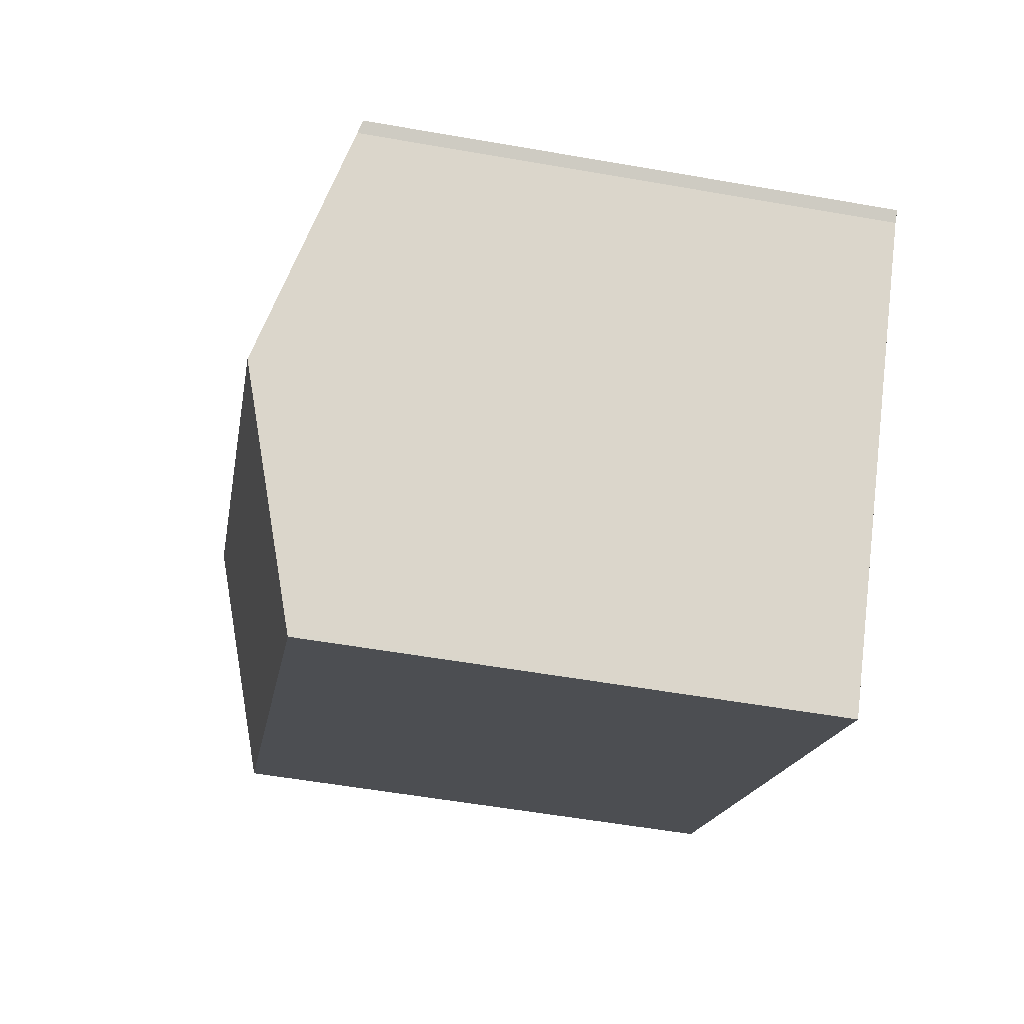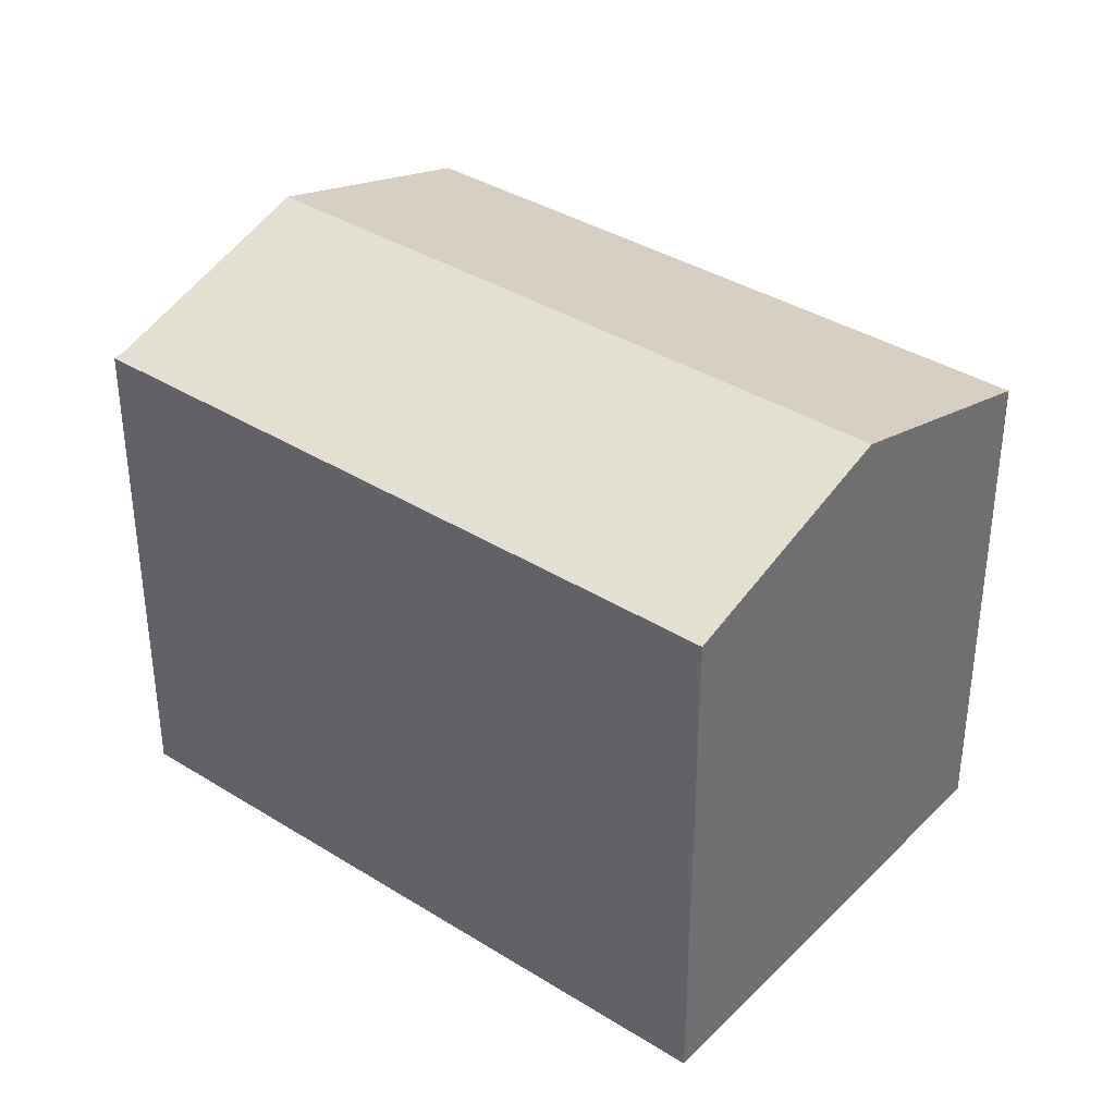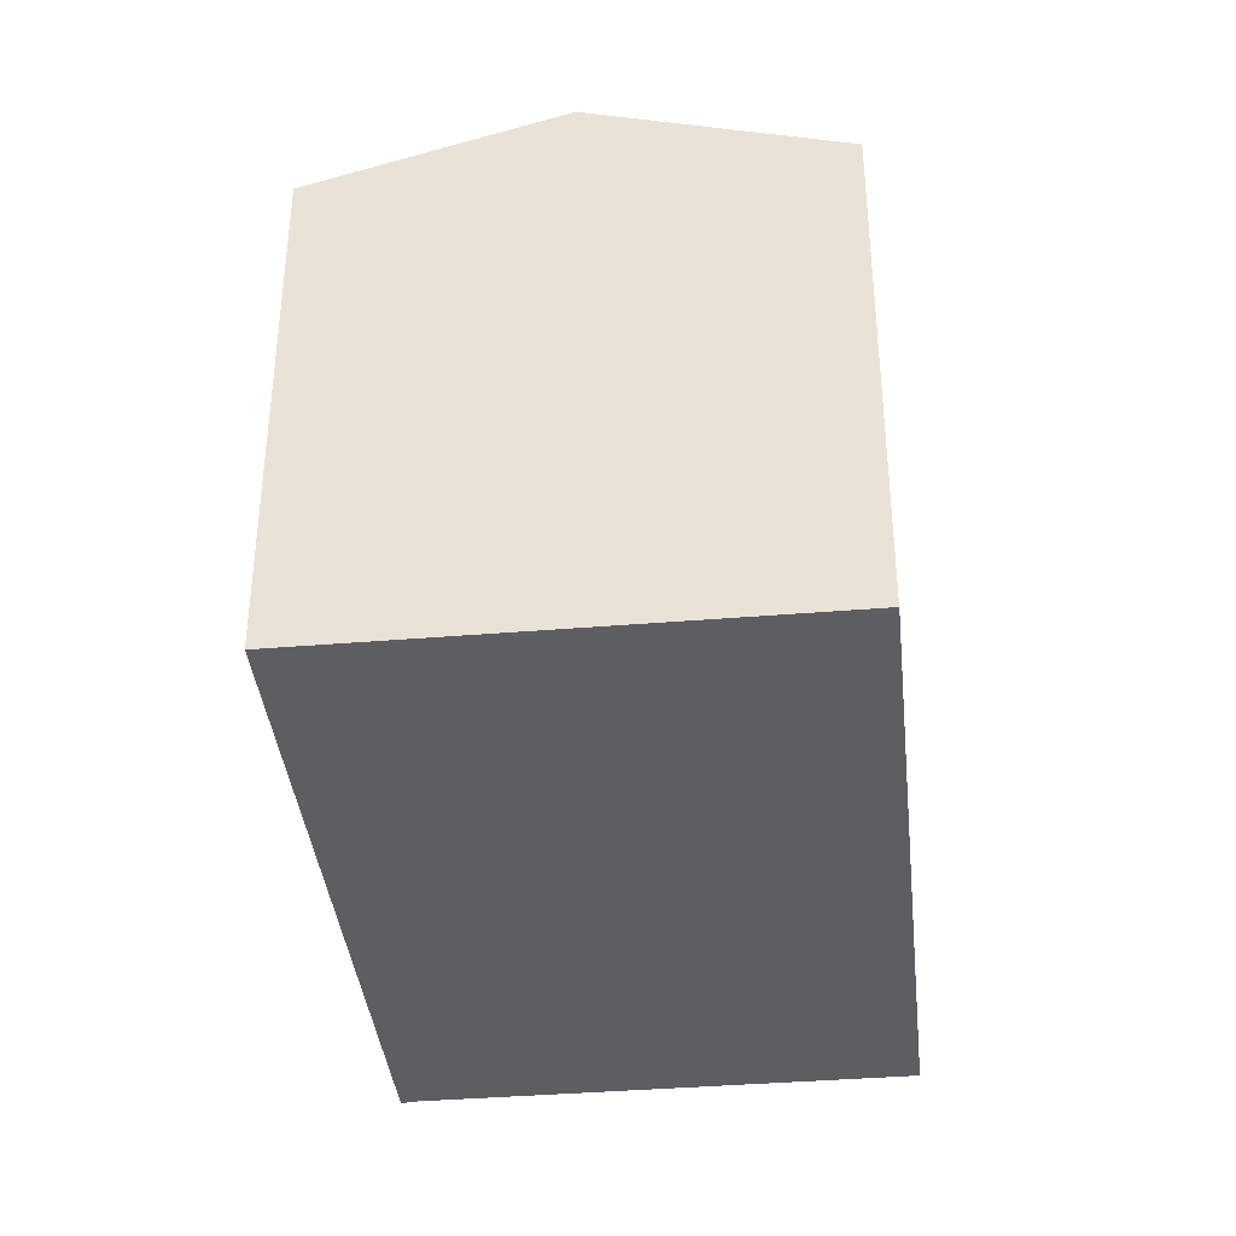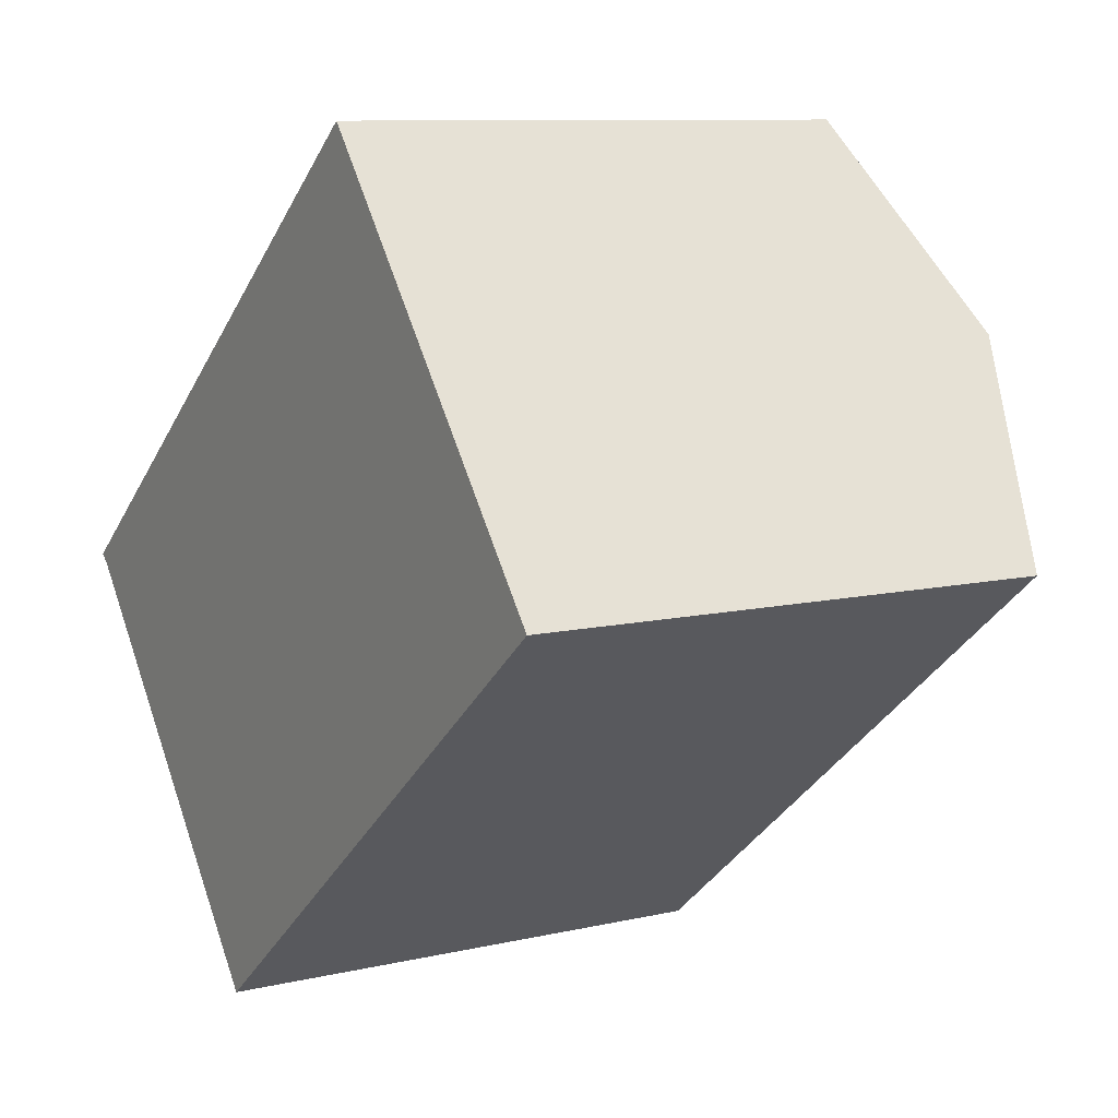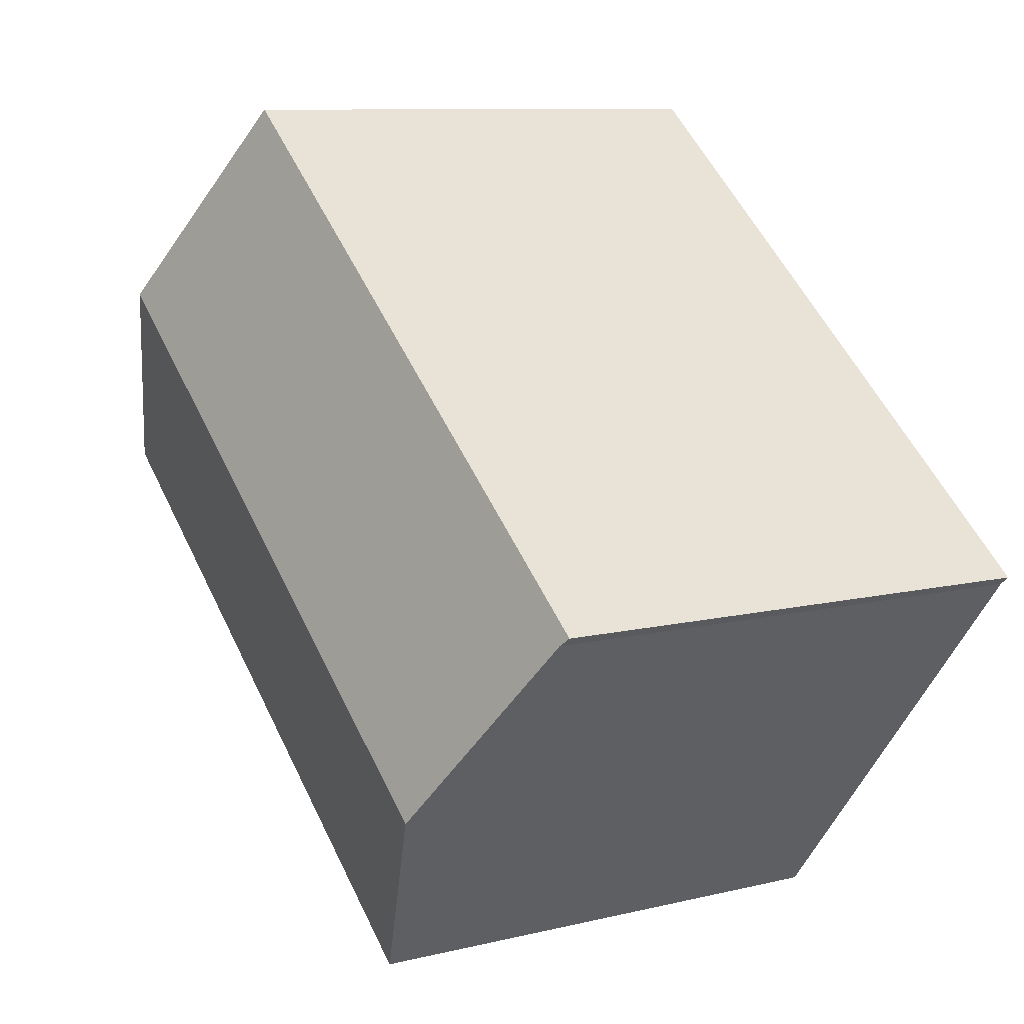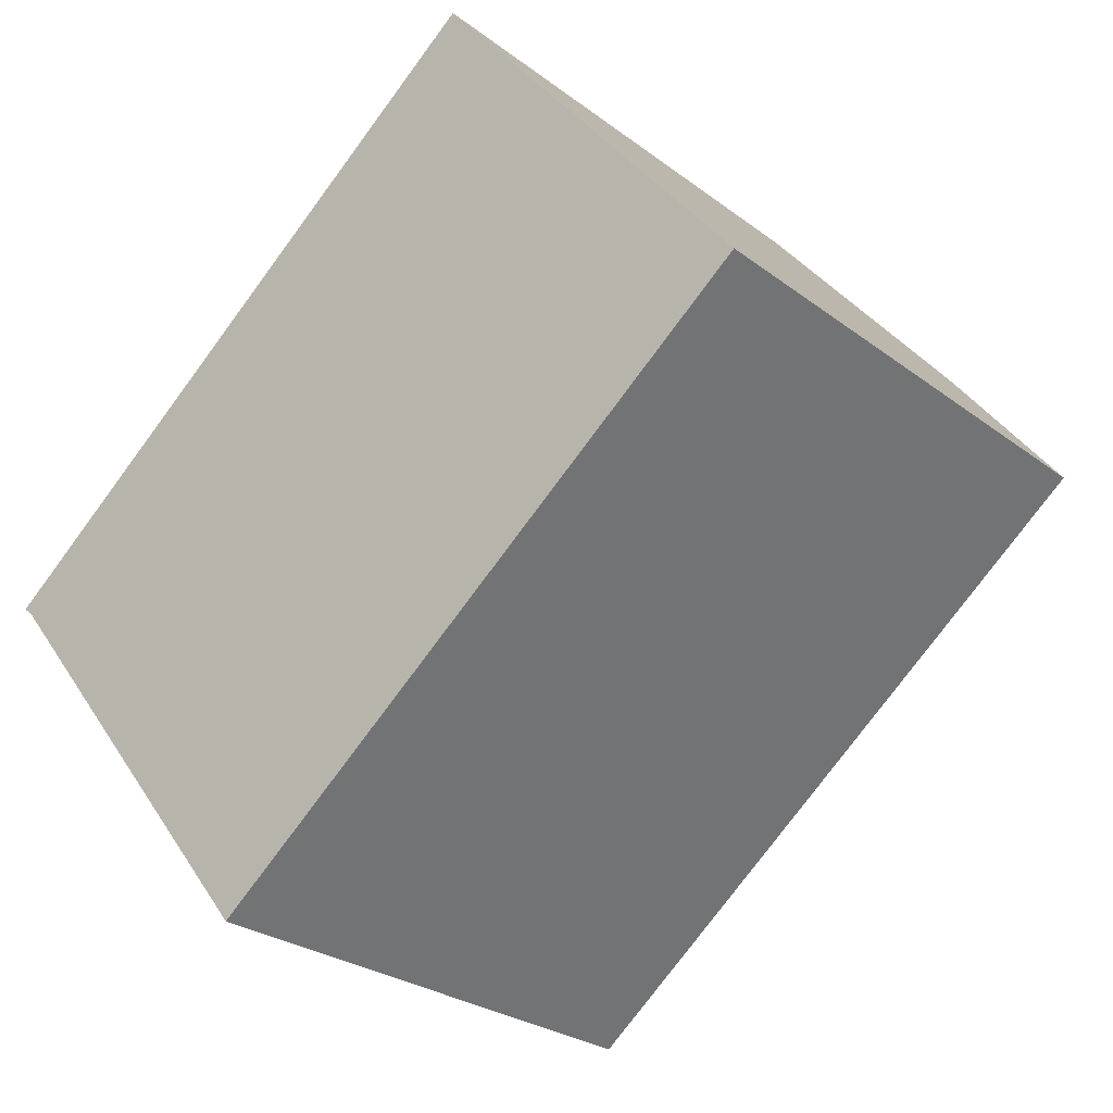
<metadata>
{"format":"obj","ext":"obj","renderer":"f3d","projection":"perspective","resolution":1024,"background":"white","views":[{"elev":-55.1,"azim":-100.5,"up":"+Z"},{"elev":37.1,"azim":-0.1,"up":"+Y"},{"elev":-38.7,"azim":57.2,"up":"+Y"},{"elev":9.5,"azim":58.6,"up":"+Z"},{"elev":9.3,"azim":-122.9,"up":"+Z"},{"elev":-26.2,"azim":40.1,"up":"+Z"}]}
</metadata>
<code>
v  3.998 14.85 -4.878
v  14.01 13.03 11.34
v  17.96 14.85 6.426
v  0.244 13.12 -0.201
v  0 13.03 7.977e-16
v  7.933 13.03 -9.778
v  21.89 13.04 1.532
v  21.93 13.02 1.489
v  7.873 13.06 -9.704
v  0 0 0
v  14.01 -6.946e-16 11.34
v  21.89 -9.381e-17 1.532
v  21.93 -9.117e-17 1.489
v  17.96 -3.935e-16 6.426
v  7.933 5.987e-16 -9.778
v  0.244 1.231e-17 -0.201
v  7.873 5.942e-16 -9.704
v  3.998 2.987e-16 -4.878
g defaultobject
f 1 2 3
f 2 1 4
f 2 4 5
f 6 7 8
f 7 6 3
f 3 6 1
f 1 6 9
f 10 2 5
f 2 10 11
f 11 3 2
f 3 11 7
f 7 11 8
f 8 11 12
f 8 12 13
f 12 11 14
f 8 15 6
f 15 8 13
f 15 9 6
f 9 15 1
f 1 15 4
f 4 15 16
f 16 15 17
f 16 17 18
f 16 5 4
f 5 16 10
f 12 15 13
f 15 12 14
f 15 14 11
f 15 11 16
f 16 11 10
f 15 16 17
f 17 16 18

</code>
